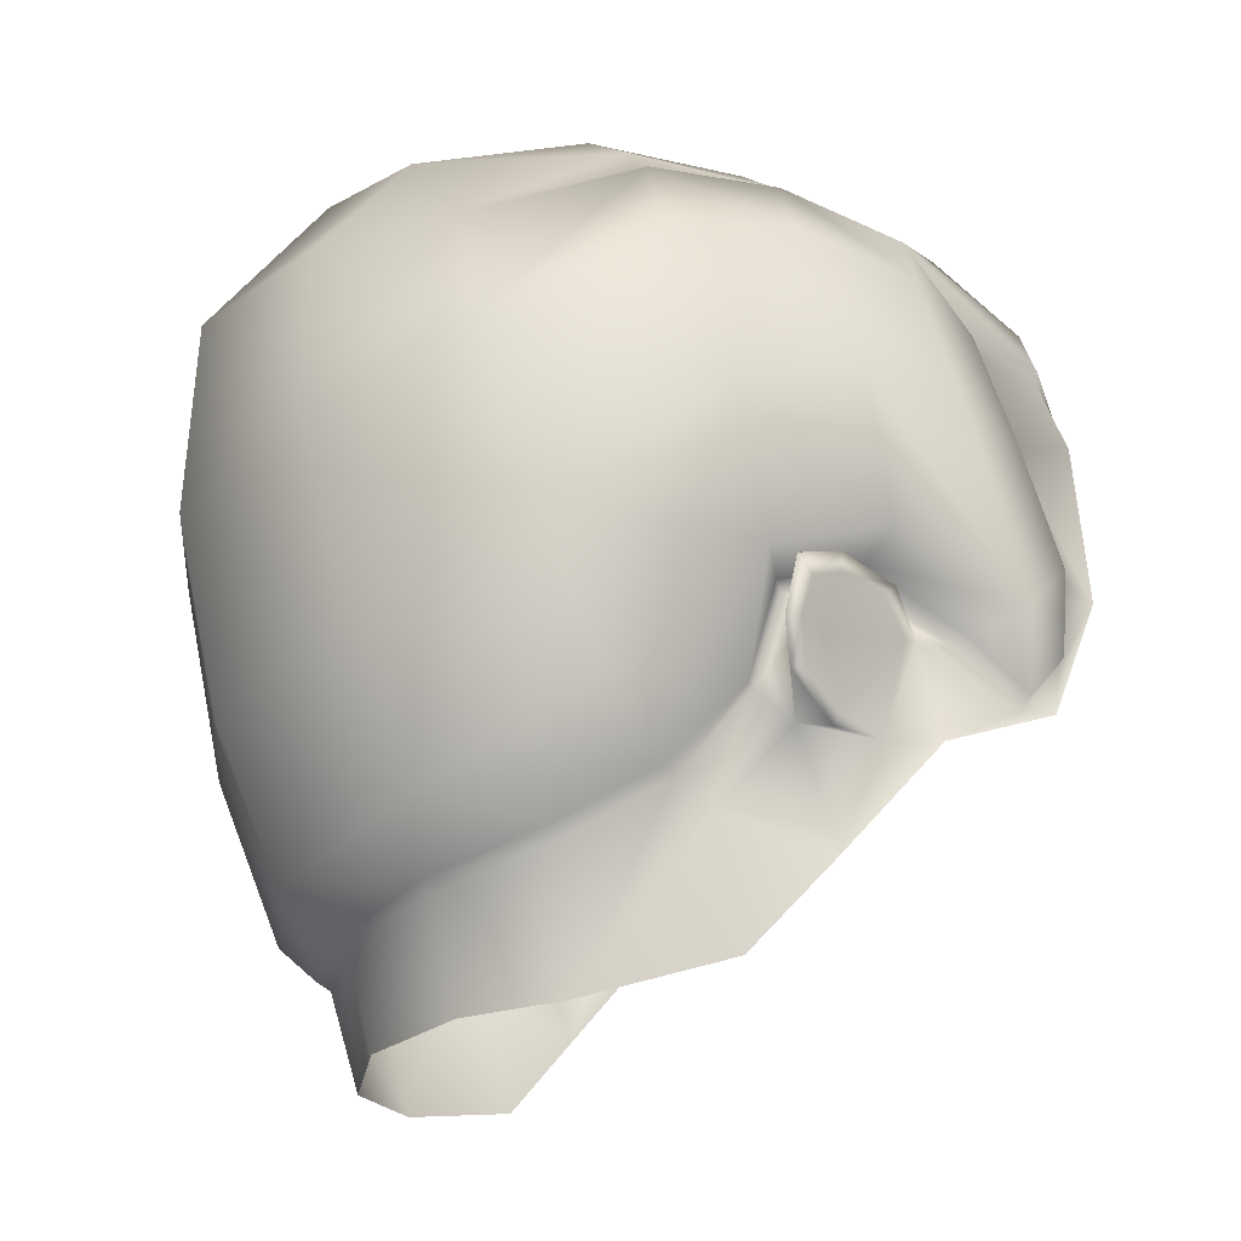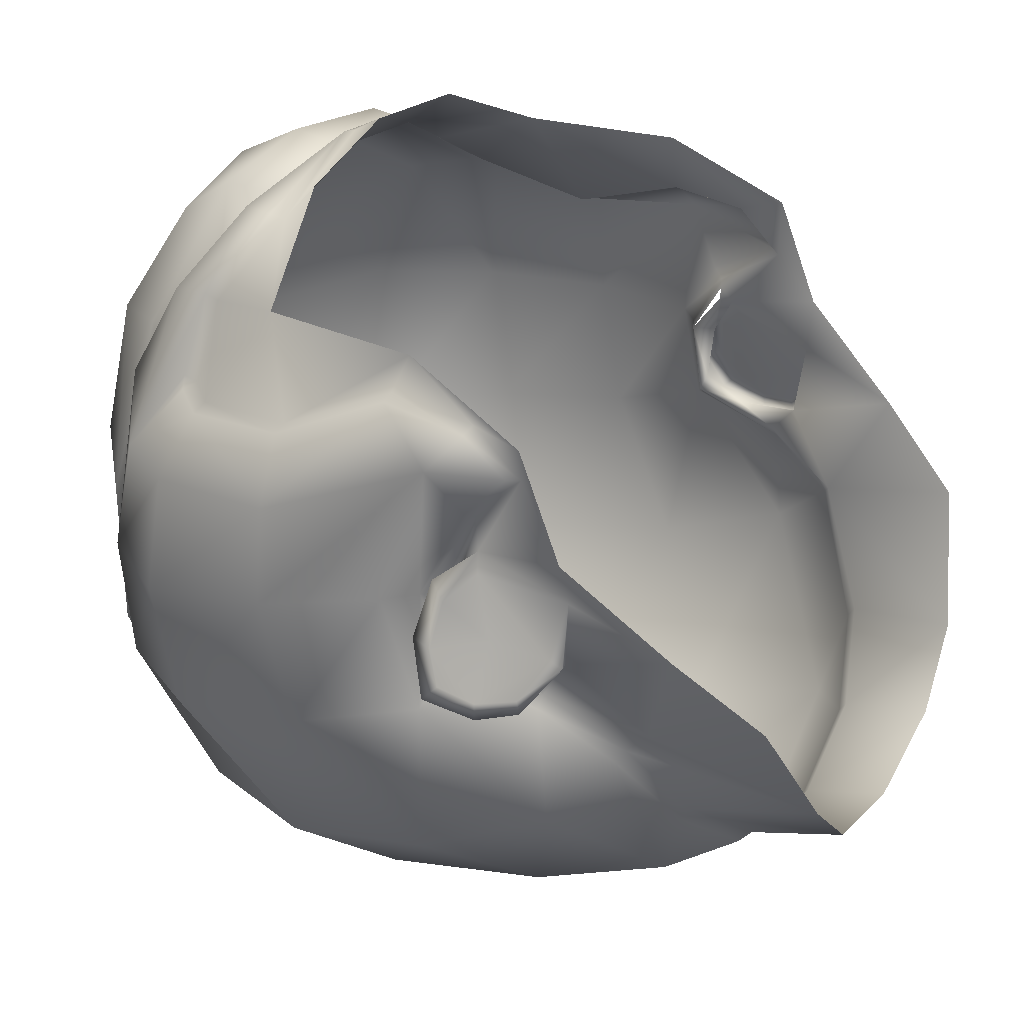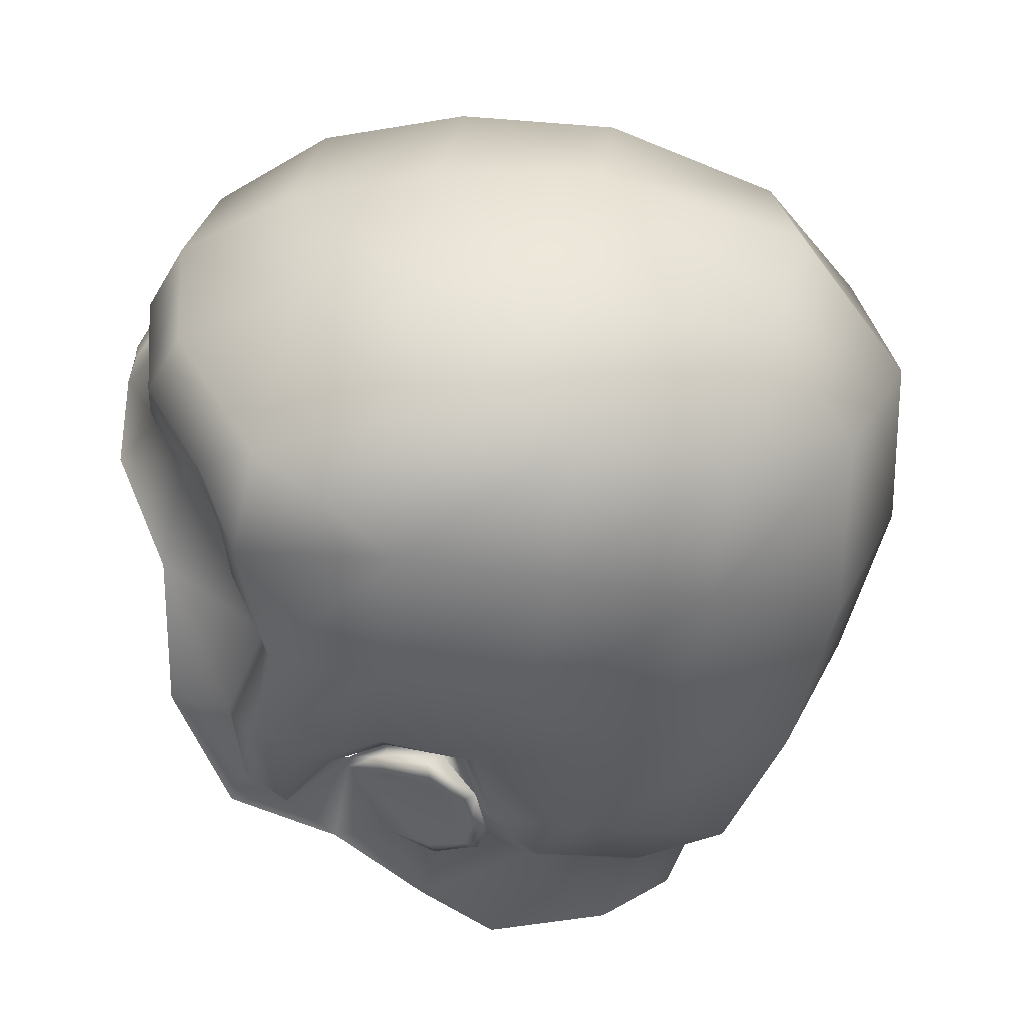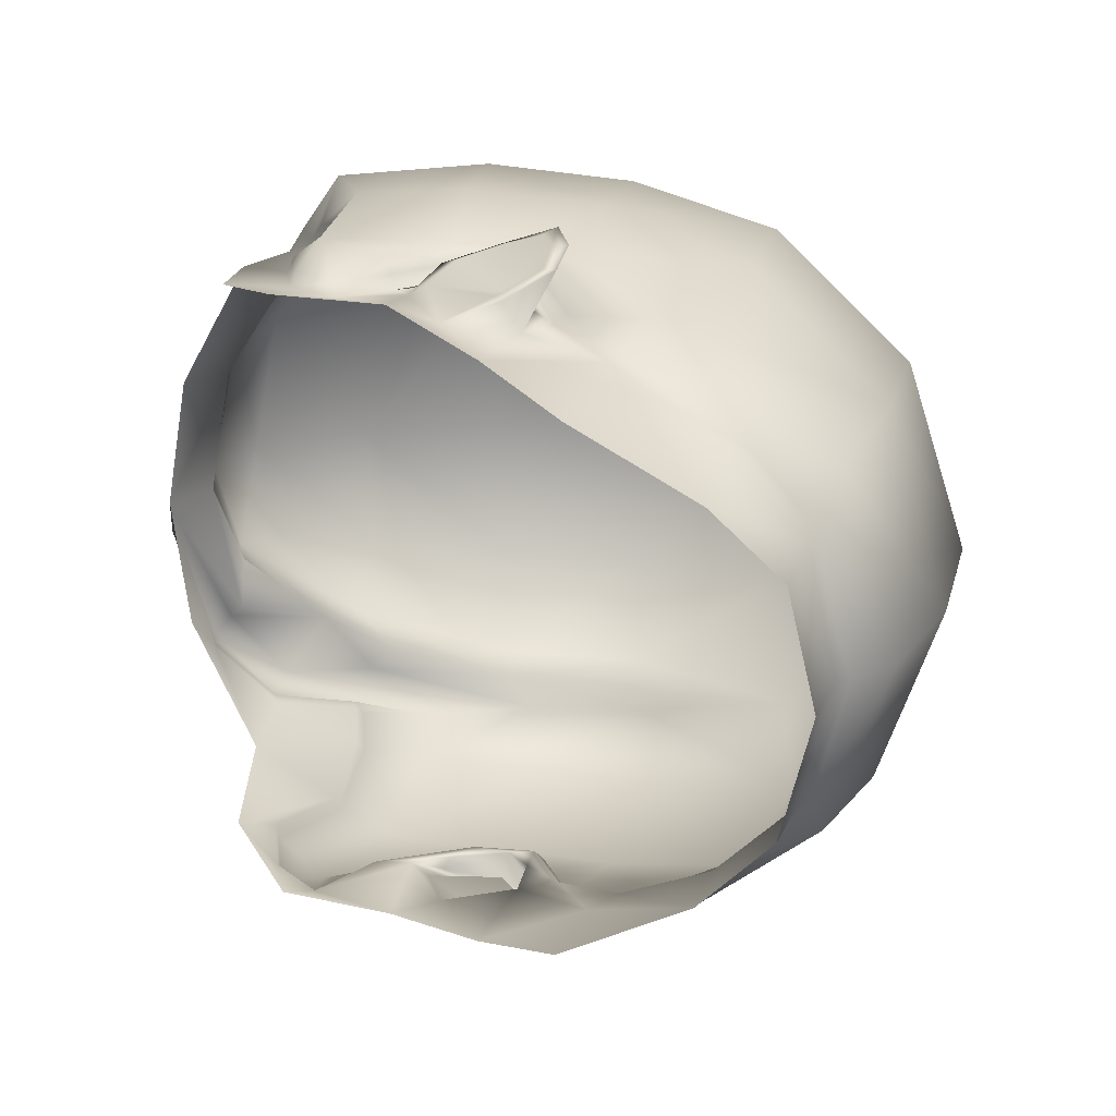
<metadata>
{"format":"obj","ext":"obj","renderer":"f3d","projection":"perspective","resolution":1024,"background":"white","views":[{"elev":-25.0,"azim":-113.5,"up":"+Y"},{"elev":31.2,"azim":-62.1,"up":"+Z"},{"elev":37.6,"azim":95.2,"up":"+Y"},{"elev":-71.3,"azim":89.3,"up":"+Y"}]}
</metadata>
<code>
g cowlick_geo
v 4.426e-31 1.513 0.2304
v 3.437e-05 1.534 0.2123
v -8.583e-08 1.249 -0.05544
v 0.1495 1.363 0.04646
v 0.1296 1.35 0.0941
v 0.1315 1.392 0.1089
v 0.1494 1.414 0.06944
v 0.1585 1.405 0.04601
v 0.1416 1.408 0.09558
v 0.1397 1.348 0.06837
v 0.1559 1.381 0.0416
v 0.1276 1.383 0.05667
v 0.1251 1.353 0.06042
v 0.1309 1.403 0.06503
v 0.1191 1.33 0.02538
v 0.1258 1.304 0.07679
v 0.1331 1.425 0.1629
v 0.1273 1.425 0.191
v 0.1192 1.497 0.1902
v 0.06007 1.51 0.2214
v 0.1367 1.351 0.1161
v 0.09181 1.534 0.1829
v 0.05945 1.533 0.203
v 0.05371 1.249 -0.04227
v 0.08337 1.251 -0.01078
v 0.136 1.37 0.1651
v 0.1124 1.266 0.04419
v 0.1326 1.401 0.0913
v -0.1495 1.363 0.04646
v -0.1296 1.35 0.0941
v -0.1315 1.392 0.1089
v -0.1494 1.414 0.06944
v -0.1585 1.405 0.04601
v -0.1416 1.408 0.09558
v -0.1397 1.348 0.06837
v -0.1559 1.381 0.0416
v -0.1547 1.382 0.04889
v -0.1492 1.364 0.05247
v -0.1404 1.353 0.07129
v -0.1276 1.383 0.05667
v -0.1251 1.353 0.06042
v -0.1309 1.403 0.06503
v -0.1174 1.318 0.03024
v -0.1258 1.304 0.07679
v -0.1309 1.432 0.1739
v -0.1273 1.425 0.191
v -0.1192 1.497 0.1902
v -0.06007 1.51 0.2214
v -0.1367 1.351 0.1161
v -0.1092 1.531 0.1831
v -0.06173 1.538 0.2002
v -0.05371 1.249 -0.04227
v -0.08337 1.251 -0.01078
v -0.1363 1.389 0.1012
v -0.1449 1.401 0.08831
v -0.1515 1.404 0.06753
v -0.1563 1.398 0.0531
v -0.136 1.37 0.1651
v -0.1124 1.266 0.04419
v -0.1326 1.401 0.0913
v -0.1346 1.385 0.0677
v 0.1563 1.398 0.0531
v 0.1515 1.404 0.06753
v 0.1449 1.401 0.08831
v 0.1404 1.353 0.07129
v 0.1492 1.364 0.05247
v 0.1363 1.389 0.1012
v 0.1547 1.382 0.04889
v 0.1346 1.385 0.0677
v -0.1388 1.48 0.1505
v -0.1282 1.527 0.1435
v 0.1198 1.526 0.1626
v 0.1394 1.479 0.1425
v 6.779e-31 1.457 -0.142
v 0.1601 1.542 0.07896
v 0.1391 1.425 -0.03658
v 0.0879 1.383 -0.09573
v 0.1375 1.577 0.1415
v 0.07075 1.586 0.1857
v 0.005322 1.592 0.1966
v 0.0001718 1.542 -0.1383
v 0.1162 1.569 -0.06204
v 0.07101 1.615 0.1278
v 0.005203 1.623 0.1445
v 0.1379 1.598 0.07662
v 0.06361 1.601 -0.07523
v 0.07931 1.627 0.07893
v 0.003086 1.638 0.07623
v 7.222e-31 1.611 -0.08787
v 0.07885 1.621 0.003532
v 0.1309 1.589 0.0033
v 0.1547 1.531 0.01088
v 0.08607 1.465 -0.1142
v 0.07472 1.551 -0.1137
v -1.49e-10 1.639 0.003875
v 6.319e-31 1.372 -0.1229
v 0.1368 1.51 -0.05553
v 0.08158 1.314 -0.06874
v 0.124 1.557 0.1687
v 0.06869 1.557 0.2021
v 0.003901 1.56 0.2148
v 0.1604 1.476 0.08617
v 0.1568 1.463 0.02423
v 0.1548 1.536 0.1491
v 0.158 1.479 0.1362
v 0.1467 1.424 0.09088
v 0.1496 1.422 0.148
v 0.1458 1.414 0.0467
v 0.1396 1.375 0.1383
v 0.1293 1.359 -0.002951
v 0.1304 1.364 0.04143
v 6.939e-20 1.308 -0.09443
v 0.09234 1.302 -0.02216
v 5.96e-10 1.286 -0.06687
v 0.1302 1.406 0.05714
v 0.134 1.413 0.0885
v 0.132 1.398 0.1153
v 0.1261 1.364 0.04693
v 0.1348 1.37 0.138
v -0.1512 1.549 0.05379
v -0.1422 1.417 -0.04858
v -0.05781 1.619 0.1378
v -0.1091 1.578 0.1374
v -0.063 1.598 -0.07335
v -0.106 1.597 0.06943
v -0.06456 1.63 0.07295
v -0.06577 1.627 0.00228
v -0.1097 1.595 0.001337
v -0.1524 1.536 -0.002368
v -0.08116 1.467 -0.1192
v -0.07044 1.542 -0.1161
v -0.1337 1.49 -0.07127
v -0.08417 1.387 -0.09734
v -0.08158 1.323 -0.06874
v -0.07529 1.536 0.2129
v -0.1645 1.482 0.07394
v -0.1653 1.466 0.01787
v -0.1445 1.543 0.109
v -0.1595 1.481 0.1193
v -0.1544 1.409 0.03699
v -0.1471 1.408 0.1505
v -0.1337 1.357 -0.0187
v -0.132 1.363 0.03828
v -0.05695 1.293 -0.05458
v -0.1149 1.329 0.01664
v -0.03951 1.57 0.2035
v -0.1026 1.556 0.1807
v -0.01815 1.52 0.2294
v -0.1552 1.426 0.08819
v -0.1297 1.403 0.05334
v -0.1327 1.413 0.08094
v -0.1312 1.393 0.1252
v -0.1264 1.363 0.04237
v -0.1333 1.393 0.1697
v -0.1349 1.37 0.1508
v -0.1129 1.545 -0.0722
v -0.009934 1.52 0.2282
v -0.07522 1.517 0.2108
v -0.06723 1.551 0.1656
v -0.03738 1.541 0.1988
v -0.1141 1.58 0.06697
v -0.1187 1.577 0.002578
v -0.116 1.54 0.1444
v -0.1305 1.568 0.1122
v -0.04145 1.592 0.1869
v -0.09316 1.306 -0.02143
v 0.05715 1.29 -0.05398
v -0.07632 1.523 0.212
v -0.1084 1.538 0.1846
v -0.1151 1.547 0.1455
v -0.1335 1.53 0.1397
v -0.1457 1.48 0.149
v -0.1378 1.432 0.1725
v -0.14 1.393 0.168
v -0.14 1.374 0.1523
v -0.1366 1.395 0.1286
v -0.1378 1.417 0.08396
v -0.1348 1.405 0.04914
v -0.1182 1.332 0.01145
v -0.09706 1.31 -0.02559
v -0.05867 1.297 -0.06006
v 5.96e-10 1.29 -0.07308
v 0.05864 1.294 -0.05972
v 0.09387 1.306 -0.02796
v 0.1229 1.333 0.02058
v 0.1355 1.406 0.05259
v 0.1404 1.416 0.08922
v 0.1383 1.401 0.1167
v 0.1396 1.426 0.1603
v 0.1461 1.478 0.1408
v 0.126 1.529 0.1616
v 0.06098 1.539 0.2044
v 0.0008 1.541 0.2138
v -0.03907 1.546 0.2022
v -0.07374 1.557 0.1606
v -0.06618 1.538 0.2056
v 0.1441 1.407 0.1193
v 0.1412 1.393 0.1559
v 0.1348 1.391 0.1581
v 0.1043 1.539 0.1755
v 0.08726 1.54 0.1902
v -0.1304 1.58 0.05747
v -0.1295 1.576 0.0002886
v -0.1202 1.545 0.1413
v 0.1371 1.508 0.155
v -0.01562 1.516 0.2301
v -0.08041 1.588 0.1466
v -0.09575 1.572 0.1265
v 0.1326 1.399 0.1083
v -0.1559 1.381 0.0416
v -0.1495 1.363 0.04646
v -0.1585 1.405 0.04601
v -0.1494 1.414 0.06944
v -0.1416 1.408 0.09558
v -0.1397 1.348 0.06837
v -0.1296 1.35 0.0941
v -0.1315 1.392 0.1089
v 0.1494 1.414 0.06944
v 0.1585 1.405 0.04601
v 0.1416 1.408 0.09558
v 0.1397 1.348 0.06837
v 0.1495 1.363 0.04646
v 0.1296 1.35 0.0941
v 0.1315 1.392 0.1089
v 0.1559 1.381 0.0416
v 0.1191 1.33 0.02538
v 0.134 1.413 0.0885
v 0.1302 1.406 0.05714
v 0.132 1.398 0.1153
v 0.1261 1.364 0.04693
v 0.1198 1.526 0.1626
v 0.1394 1.479 0.1425
v 0.1331 1.425 0.1629
v 0.1348 1.37 0.138
v 0.1348 1.391 0.1581
v 0.05945 1.533 0.203
v 0.06098 1.539 0.2044
v 3.437e-05 1.534 0.2123
v 0.005322 1.592 0.1966
v 0.005203 1.623 0.1445
v 0.003086 1.638 0.07623
v 6.779e-31 1.457 -0.142
v 6.319e-31 1.372 -0.1229
v 0.0001718 1.542 -0.1383
v -1.49e-10 1.639 0.003875
v 7.222e-31 1.611 -0.08787
v 0.003901 1.56 0.2148
v 6.939e-20 1.308 -0.09443
v -0.132 1.363 0.03828
v -0.1282 1.527 0.1435
v -0.1388 1.48 0.1505
v -0.1309 1.432 0.1739
v -0.06173 1.538 0.2002
v -0.06723 1.551 0.1656
v -0.03738 1.541 0.1988
v -0.1092 1.531 0.1831
v -0.07522 1.517 0.2108
v -0.01815 1.52 0.2294
v -0.07632 1.523 0.212
v -0.1084 1.538 0.1846
v -0.1335 1.53 0.1397
v -0.1202 1.545 0.1413
v -0.1457 1.48 0.149
v -0.1378 1.432 0.1725
v -0.14 1.393 0.168
v -0.1378 1.417 0.08396
v -0.1366 1.395 0.1286
v -0.1348 1.405 0.04914
v -0.1182 1.332 0.01145
v -0.09706 1.31 -0.02559
v -0.05867 1.297 -0.06006
v 5.96e-10 1.29 -0.07308
v 0.05864 1.294 -0.05972
v 5.96e-10 1.29 -0.07308
v 0.09387 1.306 -0.02796
v 0.1229 1.333 0.02058
v 0.1304 1.364 0.04143
v 0.1355 1.406 0.05259
v 0.1404 1.416 0.08922
v 0.1383 1.401 0.1167
v 0.1396 1.375 0.1383
v 0.1461 1.478 0.1408
v 0.1396 1.426 0.1603
v 0.1371 1.508 0.155
v 0.0008 1.541 0.2138
v -0.03907 1.546 0.2022
v 0.0008 1.541 0.2138
v -0.07374 1.557 0.1606
v -0.06618 1.538 0.2056
v -0.14 1.374 0.1523
v 0.1412 1.393 0.1559
v 0.1043 1.539 0.1755
v 0.126 1.529 0.1616
v 0.09181 1.534 0.1829
v -0.1151 1.547 0.1455
v 0.08726 1.54 0.1902
v -0.1333 1.393 0.1697
v 0.09234 1.302 -0.02216
v 0.05715 1.29 -0.05398
v 5.96e-10 1.286 -0.06687
v -0.05695 1.293 -0.05458
v -0.09316 1.306 -0.02143
v -0.1149 1.329 0.01664
v -0.1264 1.363 0.04237
v -0.1297 1.403 0.05334
v -0.1327 1.413 0.08094
v -0.1312 1.393 0.1252
v -0.1349 1.37 0.1508
v -0.116 1.54 0.1444
v -0.01562 1.516 0.2301
v -0.009934 1.52 0.2282
g cowlick_geo_0
f 1 310 158
f 311 310 1
f 2 311 1
f 51 311 2
f 160 51 2
f 159 51 160
f 122 239 240
f 126 122 240
f 125 122 126
f 127 125 126
f 128 125 127
f 124 128 127
f 156 128 124
f 131 156 124
f 130 156 131
f 242 130 131
f 133 130 242
f 243 133 242
f 134 133 243
f 248 134 243
f 271 134 248
f 272 271 248
f 100 101 285
f 80 101 100
f 79 80 100
f 83 80 79
f 78 83 79
f 85 83 78
f 75 85 78
f 91 85 75
f 92 91 75
f 82 91 92
f 97 82 92
f 94 82 97
f 93 94 97
f 74 94 93
f 77 74 93
f 96 74 77
f 98 96 77
f 112 96 98
f 273 112 98
f 274 112 273
f 141 266 267
f 149 266 141
f 136 149 141
f 137 149 136
f 129 137 136
f 132 137 129
f 203 132 129
f 156 132 203
f 162 156 203
f 128 156 162
f 161 128 162
f 125 128 161
f 207 125 161
f 122 125 207
f 165 122 207
f 239 122 165
f 146 239 165
f 247 239 146
f 286 247 146
f 287 247 286
f 46 45 297
f 70 45 46
f 47 70 46
f 71 70 47
f 50 71 47
f 309 71 50
f 13 10 5
f 4 10 13
f 12 4 13
f 11 4 12
f 8 11 12
f 6 209 117
f 28 209 6
f 9 28 6
f 14 28 9
f 7 14 9
f 8 14 7
f 15 16 27
f 13 16 15
f 118 13 15
f 12 13 118
f 115 12 118
f 14 12 115
f 116 14 115
f 28 14 116
f 209 28 116
f 19 73 72
f 17 73 19
f 18 17 19
f 199 17 18
f 26 199 18
f 119 199 26
f 21 119 26
f 6 119 21
f 5 6 21
f 22 19 72
f 20 19 22
f 23 20 22
f 1 20 23
f 2 1 23
f 25 15 27
f 298 15 25
f 299 298 25
f 37 36 29
f 33 36 37
f 57 33 37
f 32 33 57
f 56 32 57
f 34 32 56
f 55 34 56
f 31 34 55
f 54 31 55
f 30 31 54
f 39 30 54
f 35 30 39
f 38 35 39
f 29 35 38
f 37 29 38
f 52 301 300
f 302 301 52
f 53 302 52
f 303 302 53
f 43 303 53
f 304 303 43
f 41 304 43
f 40 304 41
f 211 40 41
f 210 40 211
f 217 308 307
f 60 217 307
f 214 217 60
f 42 214 60
f 213 214 42
f 212 213 42
f 41 216 215
f 44 216 41
f 43 44 41
f 59 44 43
f 53 59 43
f 42 306 305
f 40 42 305
f 212 42 40
f 210 212 40
f 158 48 1
f 47 48 158
f 50 47 158
f 49 217 216
f 308 217 49
f 58 308 49
f 297 308 58
f 46 297 58
f 49 216 44
f 215 211 41
f 68 225 219
f 222 225 68
f 66 222 68
f 221 222 66
f 65 221 66
f 223 221 65
f 67 223 65
f 224 223 67
f 64 224 67
f 220 224 64
f 63 220 64
f 218 220 63
f 62 218 63
f 219 218 62
f 68 219 62
f 86 82 94
f 91 82 86
f 90 91 86
f 85 91 90
f 87 85 90
f 83 85 87
f 84 83 87
f 80 83 84
f 86 81 89
f 95 86 89
f 90 86 95
f 88 90 95
f 87 90 88
f 84 87 88
f 81 94 74
f 86 94 81
f 226 185 111
f 184 185 226
f 113 184 226
f 167 184 113
f 167 183 184
f 182 183 167
f 114 182 167
f 144 182 114
f 235 198 189
f 109 198 235
f 234 109 235
f 188 109 234
f 229 188 234
f 187 188 229
f 227 187 229
f 186 187 227
f 228 186 227
f 111 186 228
f 230 111 228
f 226 111 230
f 231 205 293
f 190 205 231
f 232 190 231
f 189 190 232
f 233 189 232
f 235 189 233
f 197 281 280
f 106 197 280
f 107 197 106
f 102 107 106
f 105 107 102
f 75 105 102
f 104 105 75
f 78 104 75
f 99 104 78
f 100 99 78
f 201 99 100
f 192 201 100
f 292 231 293
f 294 231 292
f 296 294 292
f 236 294 296
f 237 236 296
f 193 236 237
f 193 238 236
f 255 238 193
f 194 255 193
f 254 255 194
f 195 254 194
f 253 254 195
f 196 253 195
f 157 253 196
f 148 157 196
f 206 157 148
f 257 206 148
f 124 246 244
f 245 246 124
f 127 245 124
f 241 245 127
f 126 241 127
f 240 241 126
f 131 244 242
f 124 244 131
f 181 182 144
f 166 181 144
f 180 181 166
f 145 180 166
f 179 180 145
f 249 179 145
f 249 145 153
f 150 249 153
f 178 249 150
f 151 178 150
f 177 178 151
f 152 177 151
f 176 177 152
f 155 176 152
f 175 176 155
f 174 175 155
f 174 155 154
f 252 174 154
f 173 174 252
f 251 173 252
f 172 173 251
f 250 172 251
f 171 172 250
f 204 171 250
f 168 257 148
f 256 257 168
f 169 256 168
f 163 256 169
f 170 163 169
f 204 163 170
f 135 259 258
f 260 259 135
f 147 260 135
f 164 260 147
f 123 164 147
f 202 164 123
f 161 202 123
f 203 202 161
f 162 203 161
f 164 262 295
f 261 262 164
f 138 261 164
f 139 261 138
f 120 139 138
f 136 139 120
f 129 136 120
f 139 263 261
f 264 263 139
f 141 264 139
f 265 264 141
f 290 265 141
f 140 268 266
f 143 268 140
f 142 143 140
f 269 143 142
f 134 269 142
f 270 269 134
f 271 270 134
f 98 275 273
f 276 275 98
f 110 276 98
f 277 276 110
f 108 277 110
f 278 277 108
f 279 278 108
f 76 93 97
f 103 76 97
f 108 76 103
f 106 108 103
f 279 108 106
f 280 279 106
f 107 283 291
f 282 283 107
f 105 282 107
f 284 282 105
f 104 284 105
f 191 284 104
f 99 191 104
f 200 191 99
f 201 200 99
f 100 285 192
f 208 161 123
f 207 161 208
f 288 207 208
f 146 207 288
f 286 146 288
f 289 135 258
f 147 135 289
f 288 147 289
f 123 147 288
f 208 123 288
f 107 281 197
f 291 281 107
f 267 290 141
f 295 260 164
f 204 250 163
f 16 5 21
f 13 5 16
f 300 3 52
f 24 3 300
f 299 24 300
f 25 24 299
f 304 40 305
f 306 60 307
f 42 60 306
f 119 6 117
f 12 14 8
f 37 56 57
f 61 56 37
f 39 61 37
f 54 61 39
f 61 55 56
f 54 55 61
f 39 37 38
f 69 63 64
f 62 63 69
f 68 62 69
f 69 65 66
f 67 65 69
f 64 67 69
f 69 66 68
f 77 110 98
f 76 110 77
f 93 76 77
f 100 78 79
f 92 103 97
f 102 103 92
f 75 102 92
f 106 103 102
f 76 108 110
f 202 138 164
f 120 138 202
f 203 120 202
f 129 120 203
f 140 266 149
f 137 140 149
f 121 140 137
f 132 121 137
f 130 121 132
f 156 130 132
f 121 142 140
f 133 142 121
f 130 133 121
f 136 141 139
f 142 133 134
f 207 146 165

</code>
